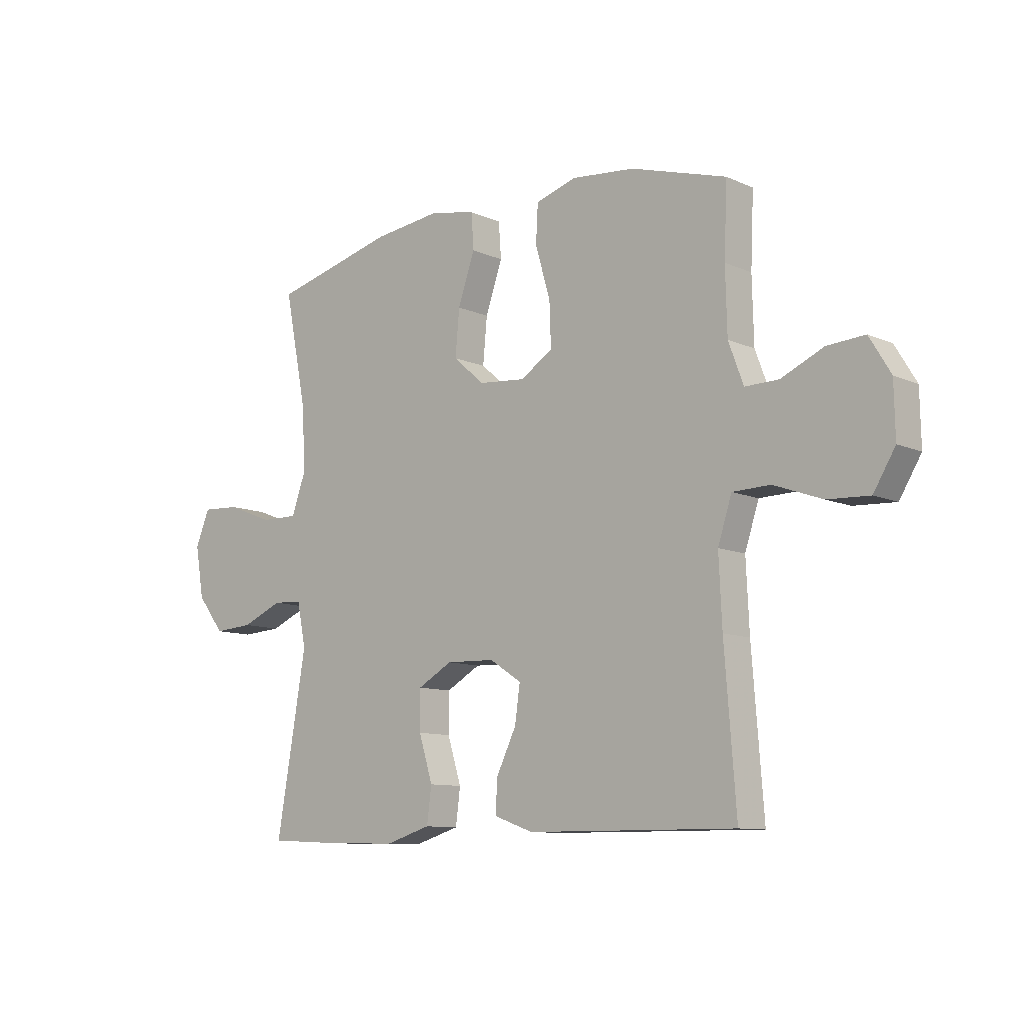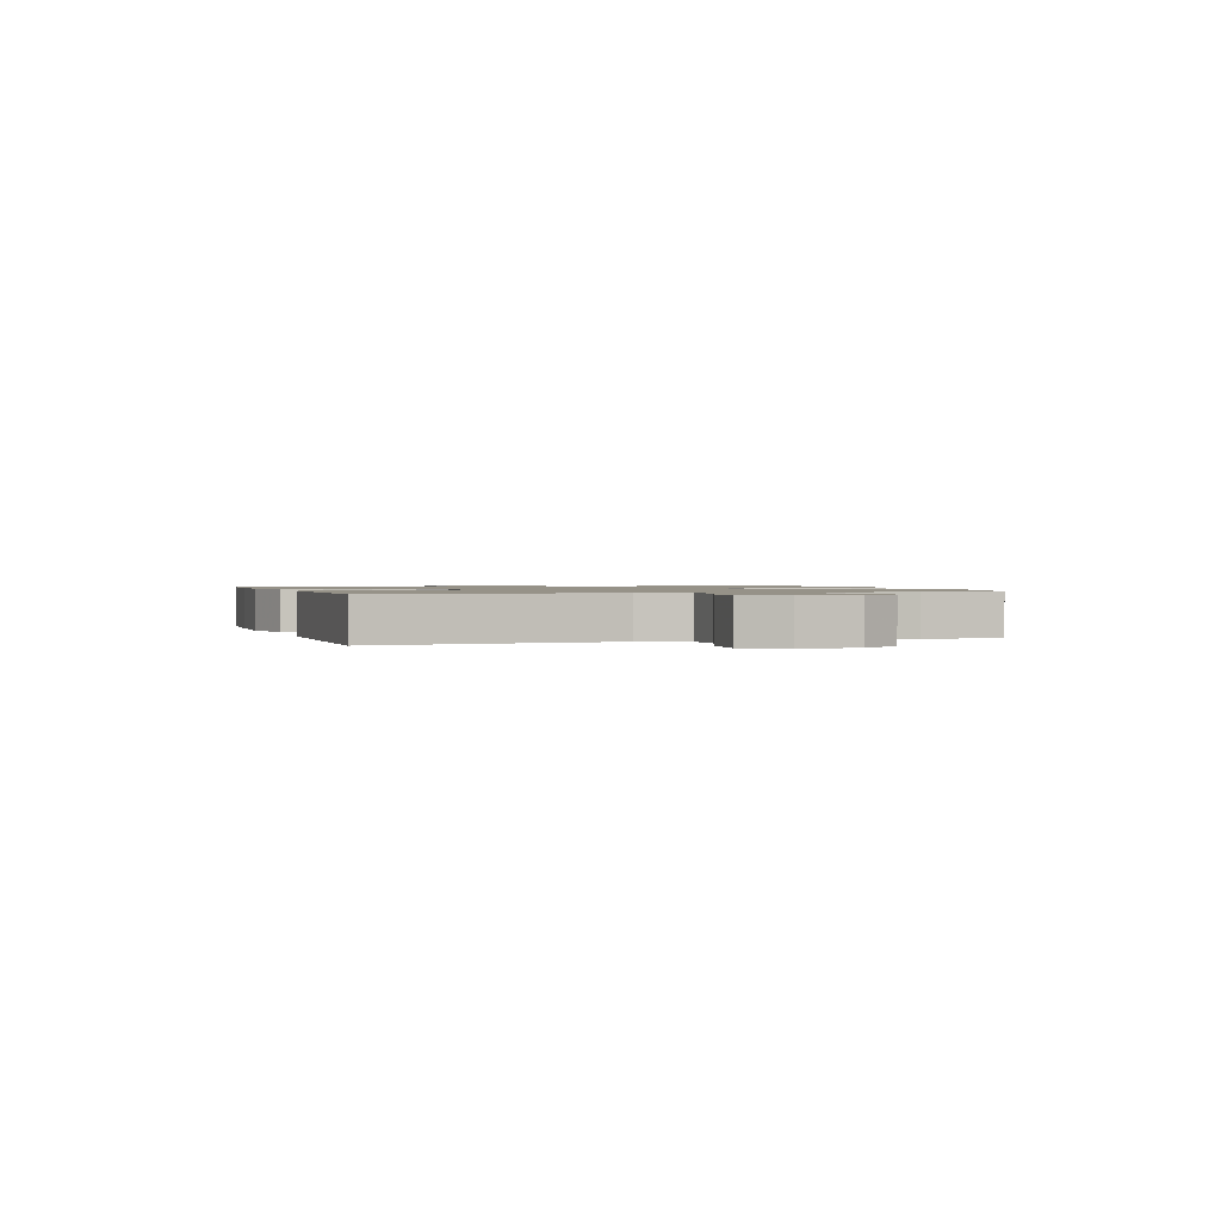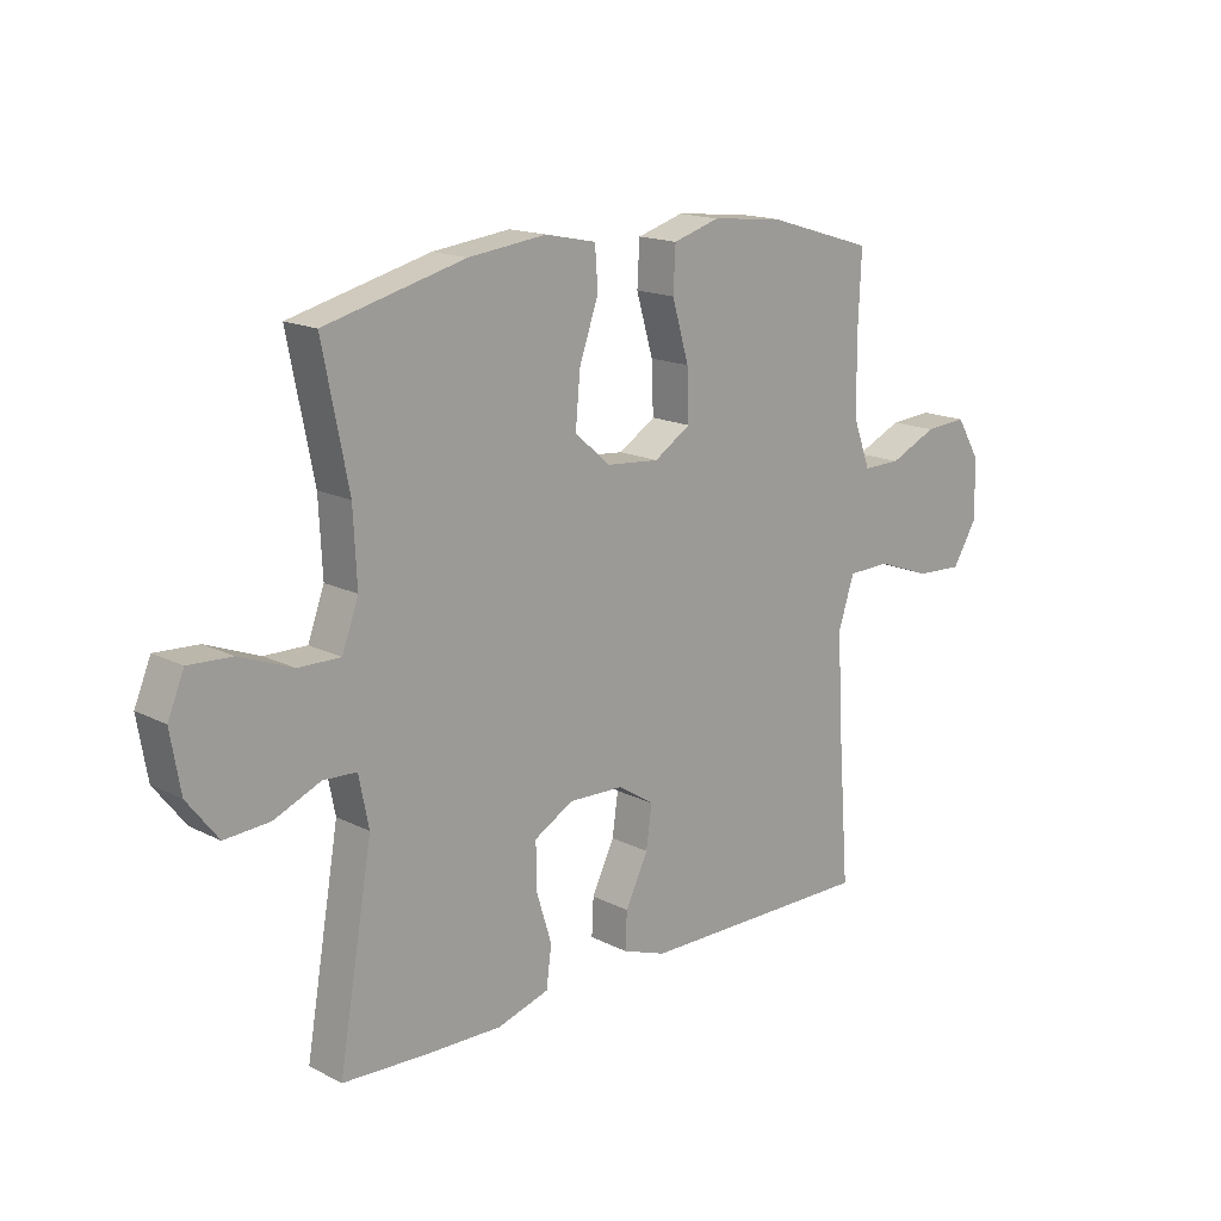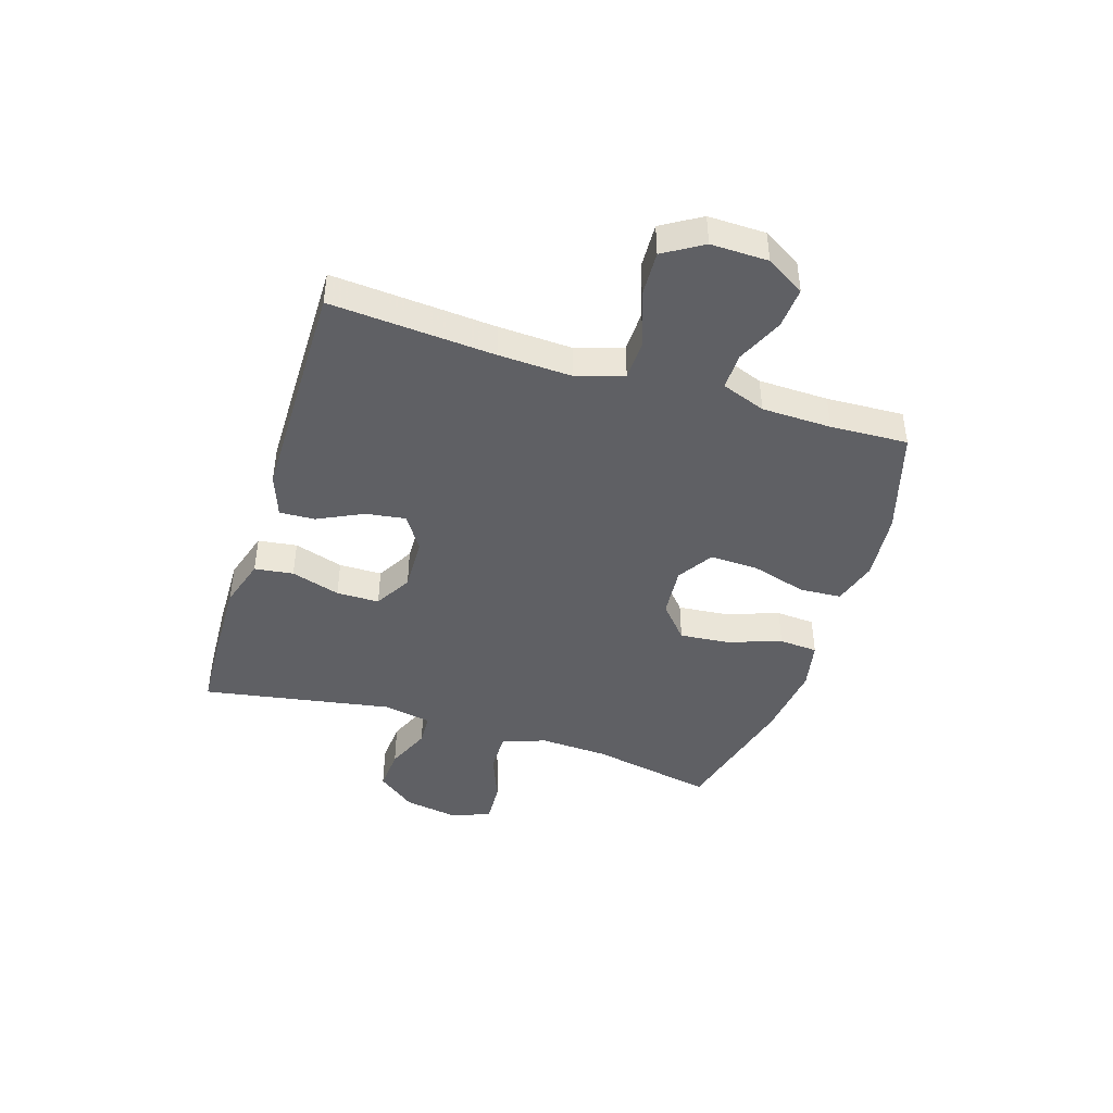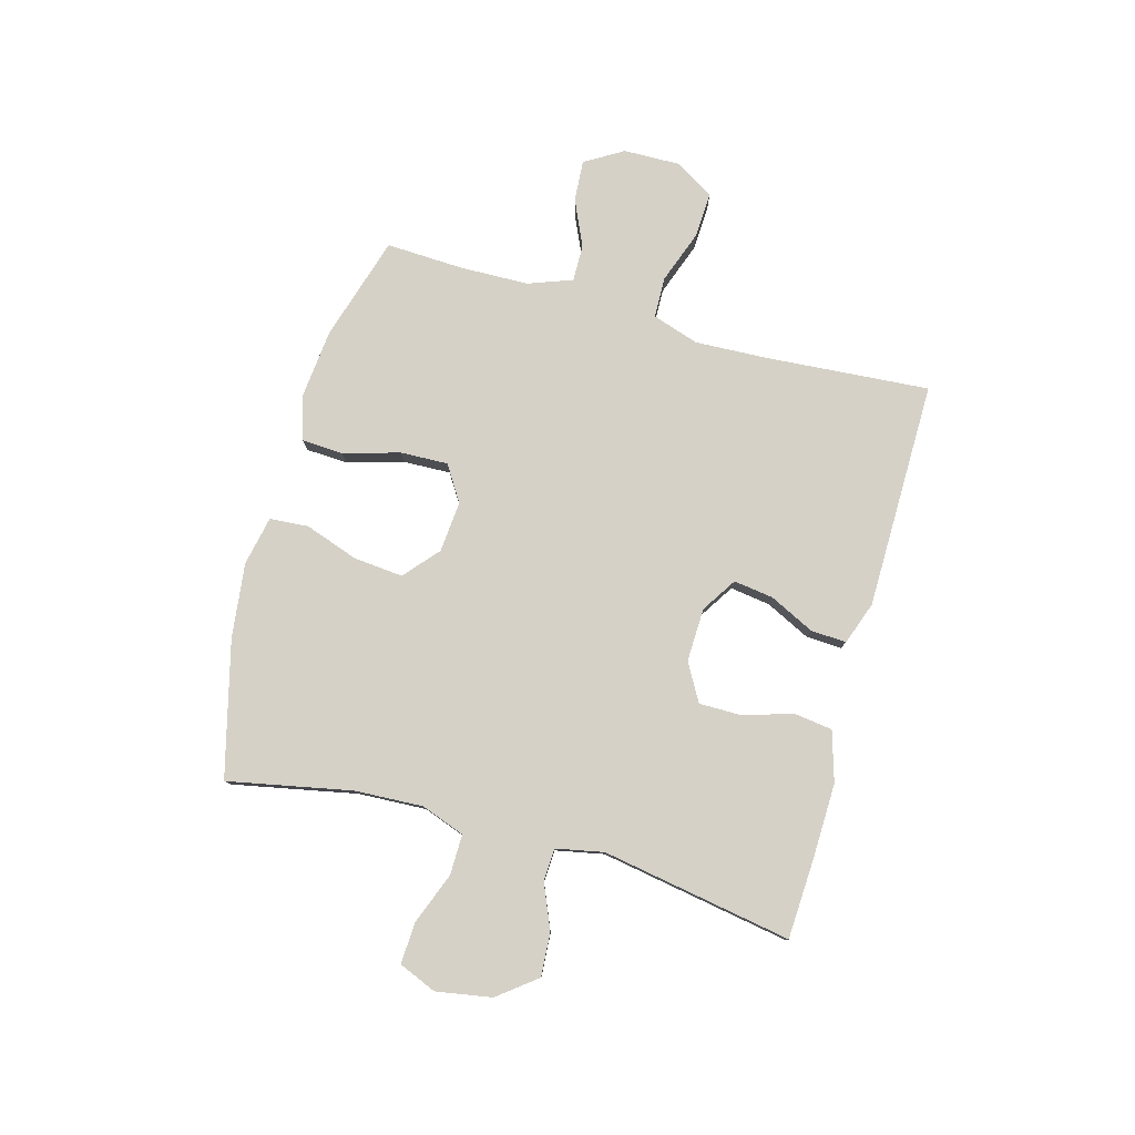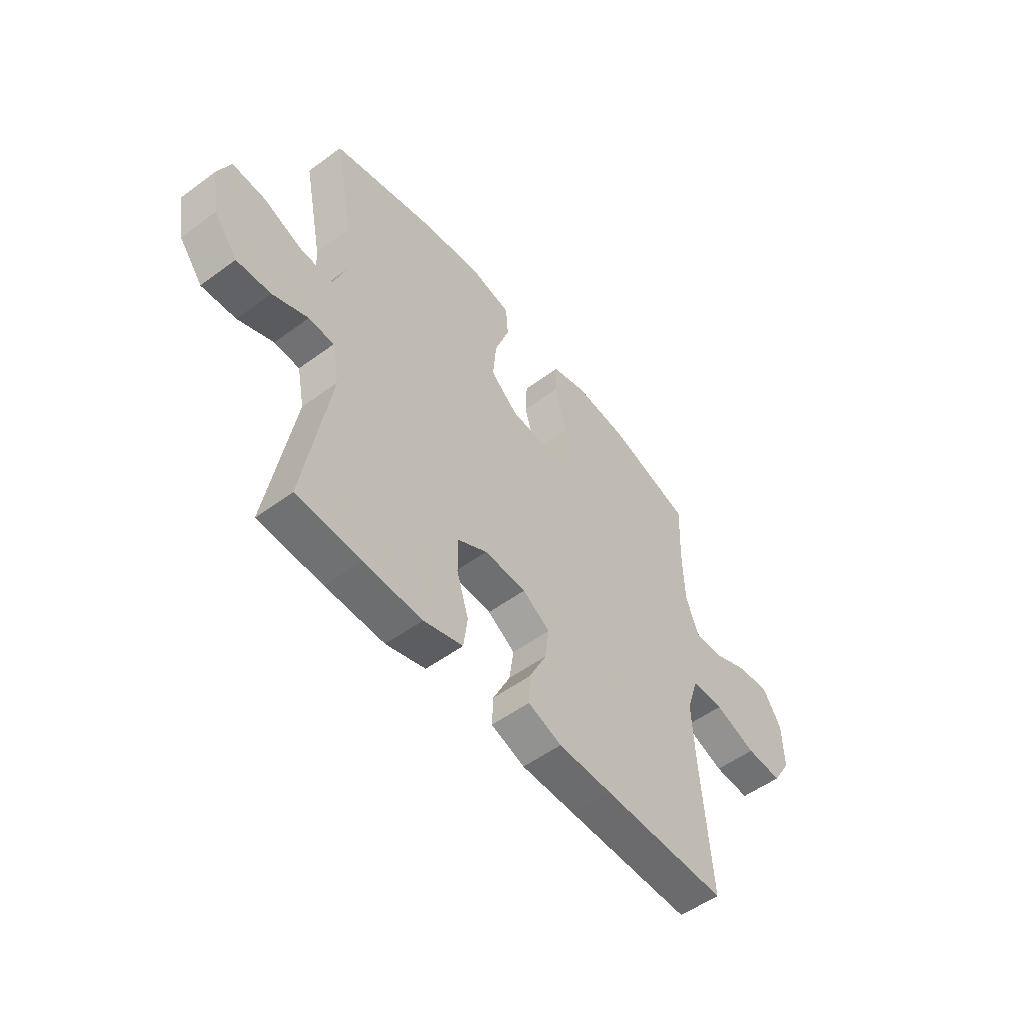
<metadata>
{"format":"obj","ext":"obj","renderer":"f3d","projection":"perspective","resolution":1024,"background":"white","views":[{"elev":-10.1,"azim":-138.2,"up":"+Z"},{"elev":1.2,"azim":-108.2,"up":"+Y"},{"elev":16.2,"azim":136.1,"up":"+Z"},{"elev":-43.5,"azim":-107.5,"up":"+Y"},{"elev":79.4,"azim":105.5,"up":"+Y"},{"elev":-53.2,"azim":128.2,"up":"+Z"}]}
</metadata>
<code>
v 0.5 0.07 0.5
v 0.456 0.07 0.28
v 0.45 0.07 0.158
v 0.478 0.07 0.081
v 0.55 0.07 0.082
v 0.641 0.07 0.117
v 0.715 0.07 0.121
v 0.743 0.07 0.054
v 0.726 0.07 -0.045
v 0.673 0.07 -0.113
v 0.596 0.07 -0.108
v 0.516 0.07 -0.074
v 0.459 0.07 -0.077
v 0.442 0.07 -0.162
v 0.5 0.07 -0.5
v 0.356 0.07 -0.507
v 0.224 0.07 -0.51
v 0.135 0.07 -0.483
v 0.126 0.07 -0.414
v 0.153 0.07 -0.327
v 0.153 0.07 -0.251
v 0.086 0.07 -0.213
v -0.009 0.07 -0.216
v -0.071 0.07 -0.256
v -0.061 0.07 -0.327
v -0.022 0.07 -0.407
v -0.019 0.07 -0.47
v -0.095 0.07 -0.497
v -0.217 0.07 -0.498
v -0.5 0.07 -0.5
v -0.478 0.07 -0.21
v -0.472 0.07 -0.08
v -0.499 0.07 0.003
v -0.572 0.07 0.005
v -0.666 0.07 -0.029
v -0.747 0.07 -0.033
v -0.789 0.07 0.036
v -0.787 0.07 0.137
v -0.746 0.07 0.205
v -0.673 0.07 0.2
v -0.591 0.07 0.163
v -0.526 0.07 0.162
v -0.497 0.07 0.24
v -0.494 0.07 0.363
v -0.5 0.07 0.5
v -0.314 0.07 0.556
v -0.192 0.07 0.568
v -0.112 0.07 0.544
v -0.108 0.07 0.47
v -0.137 0.07 0.371
v -0.14 0.07 0.286
v -0.077 0.07 0.246
v 0.014 0.07 0.254
v 0.075 0.07 0.307
v 0.067 0.07 0.395
v 0.034 0.07 0.49
v 0.039 0.07 0.559
v 0.127 0.07 0.577
v 0.26 0.07 0.561
v 0.5 0 0.5
v 0.456 0 0.28
v 0.45 0 0.158
v 0.478 0 0.081
v 0.55 0 0.082
v 0.641 0 0.117
v 0.715 0 0.121
v 0.743 0 0.054
v 0.726 0 -0.045
v 0.673 0 -0.113
v 0.596 0 -0.108
v 0.516 0 -0.074
v 0.459 0 -0.077
v 0.442 0 -0.162
v 0.5 0 -0.5
v 0.356 0 -0.507
v 0.224 0 -0.51
v 0.135 0 -0.483
v 0.126 0 -0.414
v 0.153 0 -0.327
v 0.153 0 -0.251
v 0.086 0 -0.213
v -0.009 0 -0.216
v -0.071 0 -0.256
v -0.061 0 -0.327
v -0.022 0 -0.407
v -0.019 0 -0.47
v -0.095 0 -0.497
v -0.217 0 -0.498
v -0.5 0 -0.5
v -0.478 0 -0.21
v -0.472 0 -0.08
v -0.499 0 0.003
v -0.572 0 0.005
v -0.666 0 -0.029
v -0.747 0 -0.033
v -0.789 0 0.036
v -0.787 0 0.137
v -0.746 0 0.205
v -0.673 0 0.2
v -0.591 0 0.163
v -0.526 0 0.162
v -0.497 0 0.24
v -0.494 0 0.363
v -0.5 0 0.5
v -0.314 0 0.556
v -0.192 0 0.568
v -0.112 0 0.544
v -0.108 0 0.47
v -0.137 0 0.371
v -0.14 0 0.286
v -0.077 0 0.246
v 0.014 0 0.254
v 0.075 0 0.307
v 0.067 0 0.395
v 0.034 0 0.49
v 0.039 0 0.559
v 0.127 0 0.577
v 0.26 0 0.561
f 58 59 1 2
f 55 56 57 58
f 54 55 58 2
f 53 54 2 3
f 52 53 3 4
f 47 48 49 50
f 47 50 51
f 44 45 46 47
f 43 44 47 51
f 42 43 51 52
f 38 39 40 41
f 38 41 42
f 37 38 42
f 34 35 36 37
f 33 34 37 42
f 32 33 42 52
f 28 29 30 31
f 25 26 27 28
f 24 25 28 31
f 23 24 31 32
f 17 18 19 20
f 17 20 21
f 14 15 16 17
f 13 14 17 21
f 9 10 11 12
f 9 12 13
f 8 9 13
f 5 6 7 8
f 4 5 8 13
f 22 23 32 52
f 21 22 52
f 4 13 21 52
f 61 60 118 117
f 117 116 115 114
f 61 117 114 113
f 62 61 113 112
f 63 62 112 111
f 109 108 107 106
f 110 109 106
f 106 105 104 103
f 110 106 103 102
f 111 110 102 101
f 100 99 98 97
f 101 100 97
f 101 97 96
f 96 95 94 93
f 101 96 93 92
f 111 101 92 91
f 90 89 88 87
f 87 86 85 84
f 90 87 84 83
f 91 90 83 82
f 79 78 77 76
f 80 79 76
f 76 75 74 73
f 80 76 73 72
f 71 70 69 68
f 72 71 68
f 72 68 67
f 67 66 65 64
f 72 67 64 63
f 111 91 82 81
f 111 81 80
f 111 80 72 63
f 1 60 61 2
f 2 61 62 3
f 3 62 63 4
f 4 63 64 5
f 5 64 65 6
f 6 65 66 7
f 7 66 67 8
f 8 67 68 9
f 9 68 69 10
f 10 69 70 11
f 11 70 71 12
f 12 71 72 13
f 13 72 73 14
f 14 73 74 15
f 15 74 75 16
f 16 75 76 17
f 17 76 77 18
f 18 77 78 19
f 19 78 79 20
f 20 79 80 21
f 21 80 81 22
f 22 81 82 23
f 23 82 83 24
f 24 83 84 25
f 25 84 85 26
f 26 85 86 27
f 27 86 87 28
f 28 87 88 29
f 29 88 89 30
f 30 89 90 31
f 31 90 91 32
f 32 91 92 33
f 33 92 93 34
f 34 93 94 35
f 35 94 95 36
f 36 95 96 37
f 37 96 97 38
f 38 97 98 39
f 39 98 99 40
f 40 99 100 41
f 41 100 101 42
f 42 101 102 43
f 43 102 103 44
f 44 103 104 45
f 45 104 105 46
f 46 105 106 47
f 47 106 107 48
f 48 107 108 49
f 49 108 109 50
f 50 109 110 51
f 51 110 111 52
f 52 111 112 53
f 53 112 113 54
f 54 113 114 55
f 55 114 115 56
f 56 115 116 57
f 57 116 117 58
f 58 117 118 59
f 59 118 60 1

</code>
